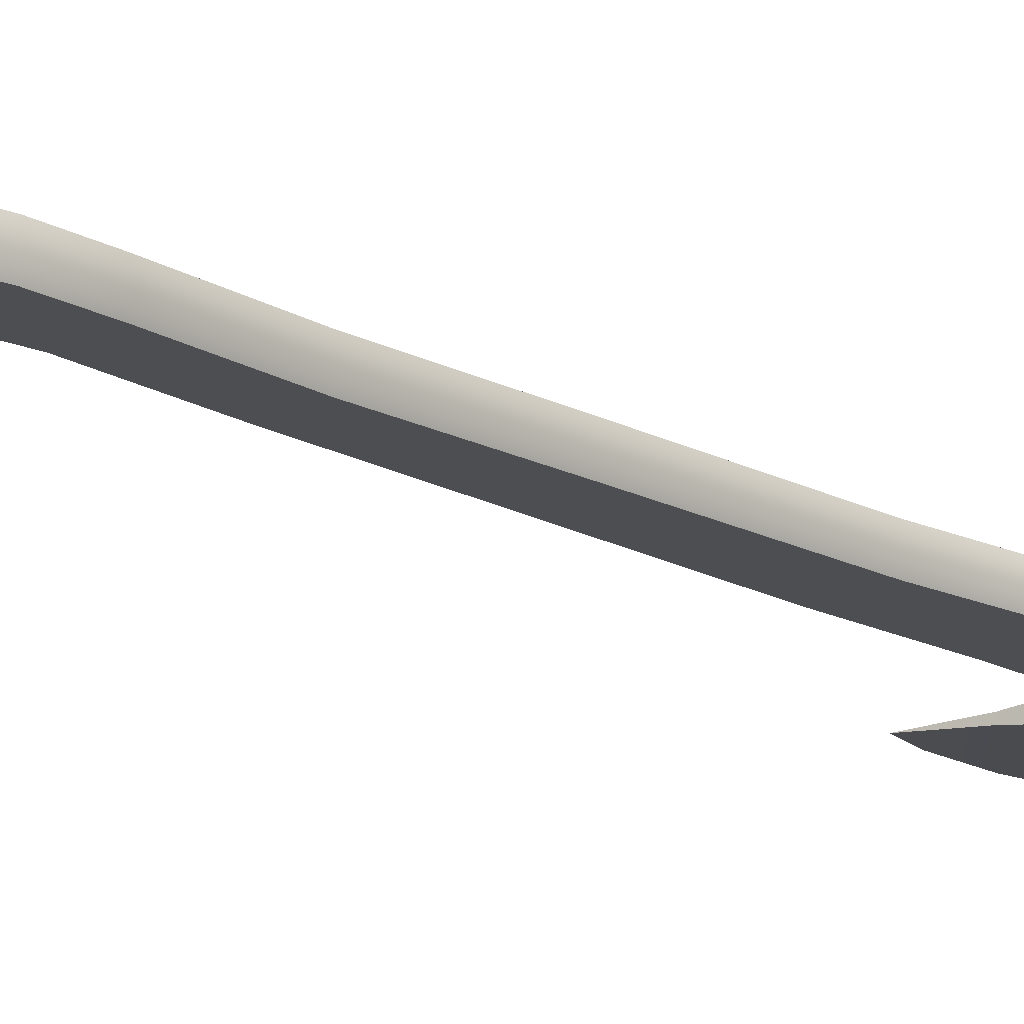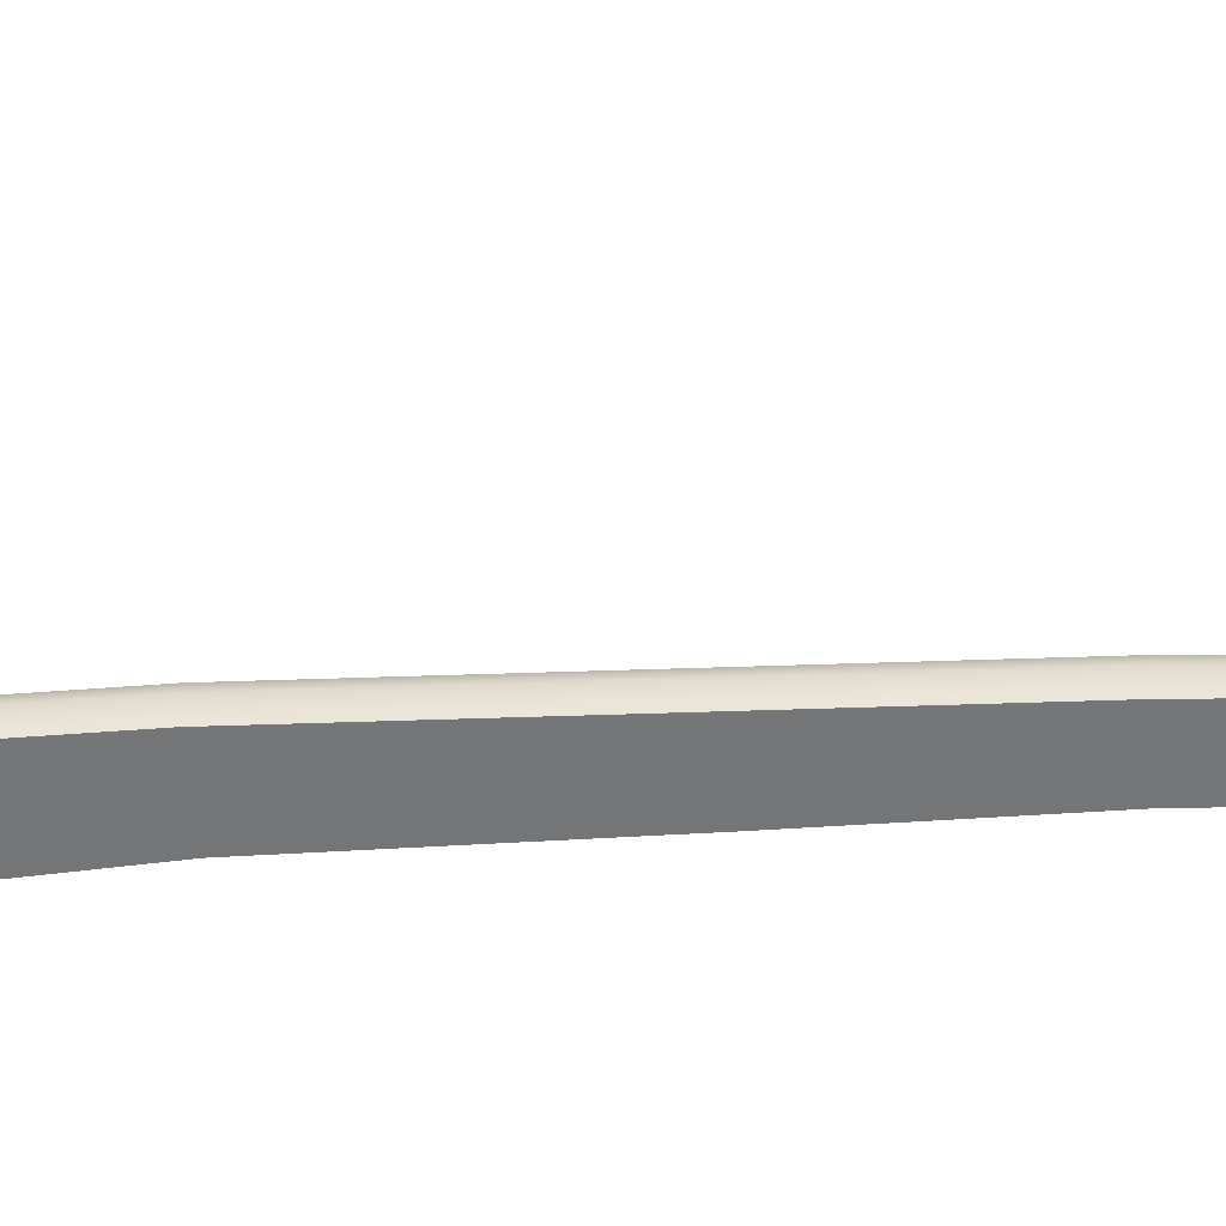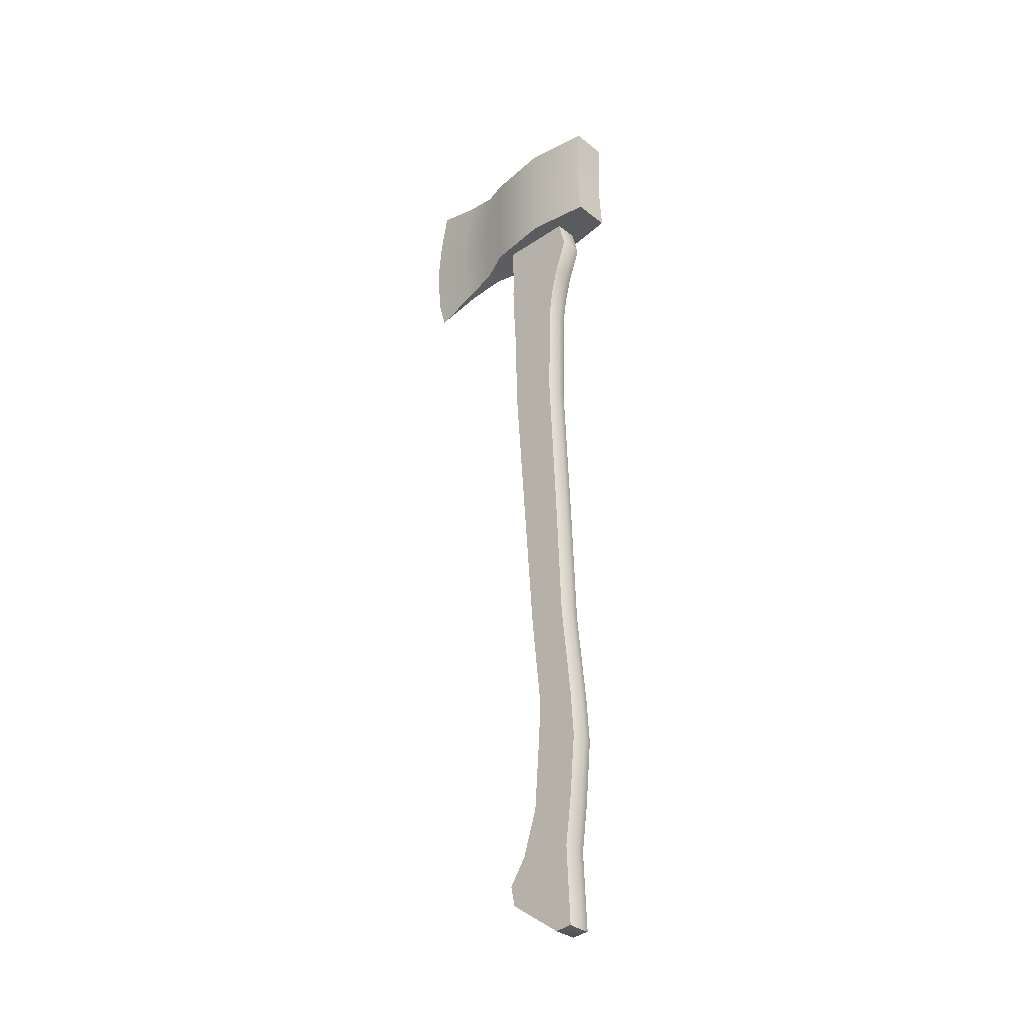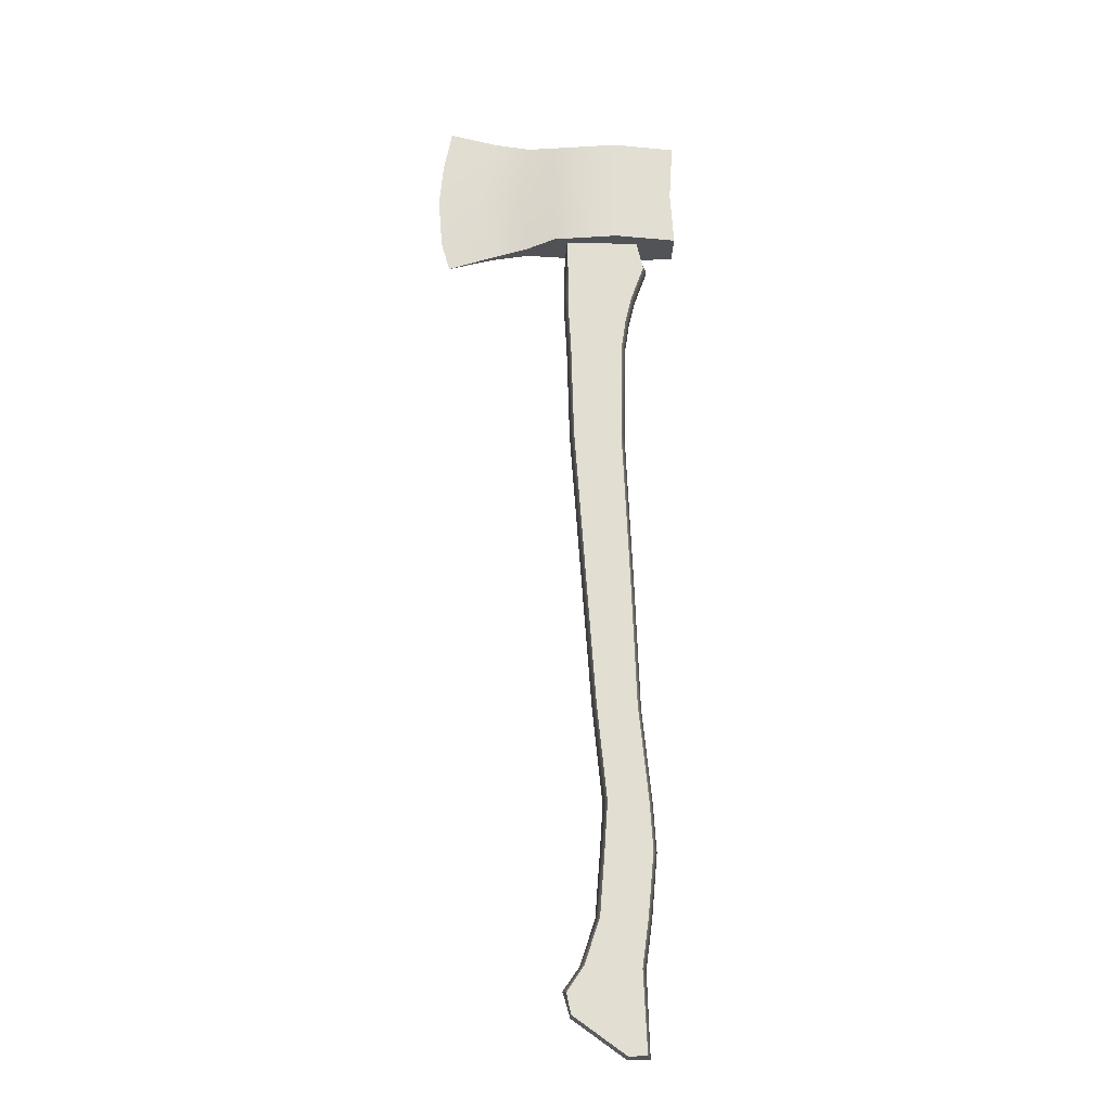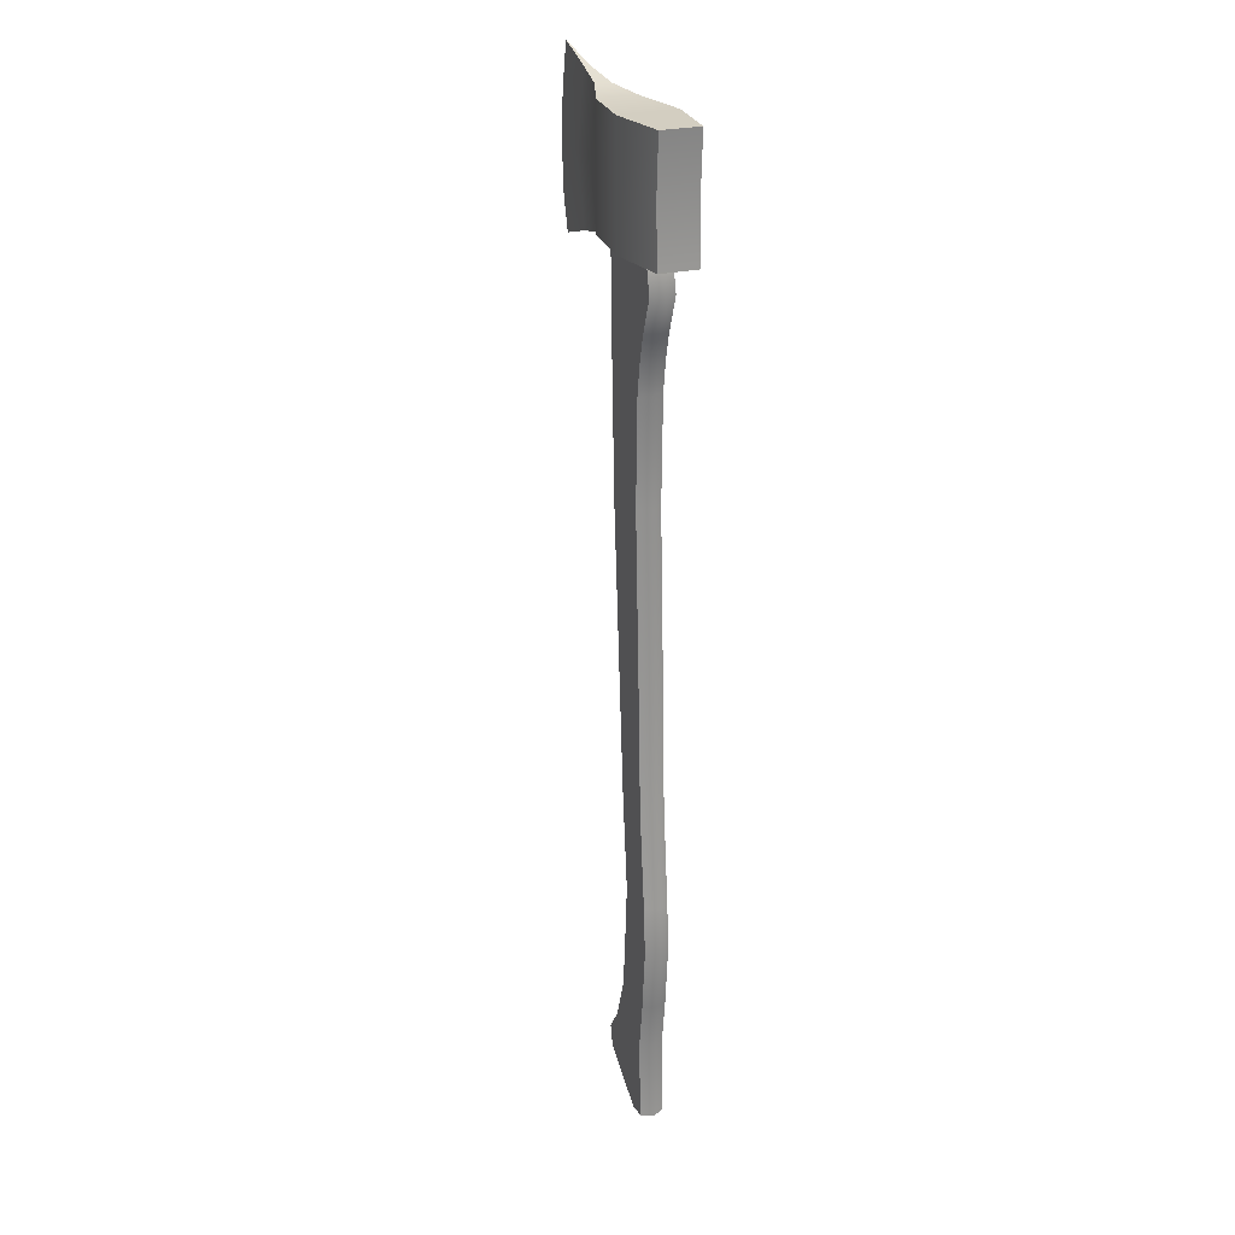
<metadata>
{"format":"obj","ext":"obj","renderer":"f3d","projection":"perspective","resolution":1024,"background":"white","views":[{"elev":-17.0,"azim":45.6,"up":"+Z"},{"elev":-56.5,"azim":-83.9,"up":"+Z"},{"elev":-33.1,"azim":43.1,"up":"+Y"},{"elev":-21.7,"azim":-1.5,"up":"+Y"},{"elev":25.0,"azim":67.2,"up":"+Y"}]}
</metadata>
<code>
g default
v -8.795 130.3 -2.56
v 8.49 130.2 -2.56
v -8.788 114.9 2.56
v 8.497 114.9 2.56
v 0.00022 114.9 3.752
v -0.00728 130.2 -3.752
v -12.64 131 -1.023
v -12.63 114.1 1.023
v -17.67 132.1 -0.3873
v -17.66 113 0.3872
v -23.99 111.2 -1.9e-05
v -24 133.9 -1.9e-05
v -13.76 122.4 1.174
v -19.29 122.3 0.5183
v -25.68 122.3 -1.9e-05
v -19.29 122.3 -0.5184
v -13.76 122.4 -1.174
v -8.792 122.4 -2.56
v -0.003439 122.4 -3.752
v 8.028 122.4 -2.56
v 8.028 122.4 2.56
v -0.003439 122.4 3.752
v -8.792 122.4 2.56
v -12.64 131 1.023
v -17.67 132.1 0.3872
v -25.15 128 -1.9e-05
v 8.49 130.2 2.56
v -0.007262 130.2 3.752
v -8.795 130.2 2.56
v -25.14 115.2 -1.9e-05
v -17.66 113 -0.3873
v -12.63 114.1 -1.023
v -8.788 114.9 -2.56
v 0.000228 114.9 -3.752
v 8.497 114.9 -2.56
g FireAxe
f 34 5 3 33
f 6 28 27 2
f 35 4 5 34
f 1 29 28 6
f 33 3 8 32
f 29 1 7 24
f 32 8 10 31
f 24 7 9 25
f 9 26 12
f 31 10 11
f 10 30 11
f 25 9 12
f 34 33 18 19
f 3 5 22 23
f 2 27 21 20
f 35 34 19 20
f 27 28 22 21
f 33 32 17 18
f 29 24 13 23
f 32 31 16 17
f 24 25 14 13
f 31 30 15 16
f 25 26 15 14
f 19 18 1 6
f 23 22 28 29
f 20 19 6 2
f 1 18 17 7
f 7 17 16 9
f 9 16 15 26
f 25 12 26
f 20 21 4 35
f 21 22 5 4
f 3 23 13 8
f 8 13 14 10
f 10 14 15 30
f 31 11 30
g default
v -6.994 115.4 1.526
v 2.982 115.4 1.526
v -6.994 115.4 -1.675
v 2.982 115.4 -1.675
v -6.813 110.3 1.526
v 4.021 110.9 1.526
v -6.813 110.3 -1.675
v 4.021 110.9 -1.675
v -6.051 84.65 1.526
v -6.051 84.65 -1.675
v 0.5173 84.66 -1.675
v 0.5173 84.66 1.526
v -1.895 32.02 1.526
v -1.895 32.02 -1.675
v 3.528 32.02 -1.675
v 3.528 32.02 1.526
v -6.703 4.759 1.526
v -6.703 4.759 -1.675
v 0.4117 -0.3356 -1.675
v 0.4117 -0.3356 1.526
v 1.38 102.4 -1.675
v -6.685 102.3 -1.675
v -6.685 102.3 1.526
v 1.38 102.4 1.526
v -3.211 45.13 1.526
v 2.203 45.13 1.526
v 2.203 45.13 -1.675
v -3.211 45.13 -1.675
v 3.949 25.64 -1.675
v -2.312 25.63 -1.675
v -2.312 25.63 1.526
v 3.949 25.64 1.526
v 3.183 17.07 -1.675
v -2.976 17.07 -1.675
v -2.976 17.07 1.526
v 3.183 17.07 1.526
v 2.311 10.51 -1.675
v -4.978 10.94 -1.675
v -4.978 10.94 1.526
v 2.311 10.51 1.526
v -7.284 7.522 1.526
v 2.786 -0.1227 1.526
v 2.786 -0.1227 -1.675
v -7.284 7.522 -1.675
v 1.525 62.67 1.526
v 1.525 62.67 -1.675
v -4.471 62.66 -1.675
v -4.471 62.66 1.526
v 2.267 106 -1.675
v -6.841 106.4 -1.675
v -6.841 106.4 1.526
v 2.267 106 1.526
v 0.8262 98.55 -1.675
v -6.442 98.54 -1.675
v -6.442 98.54 1.526
v 0.8262 98.55 1.526
v 1.386 98.55 -0.07456
v 1.94 102.4 -0.07456
v 2.827 106 -0.07456
v 4.581 110.9 -0.07456
v 2.982 115.4 -0.07456
v -6.994 115.4 -0.07456
v -7.372 110.2 -0.07456
v -7.401 106.4 -0.07456
v -7.245 102.3 -0.07456
v -7.002 98.54 -0.07456
v -6.611 84.65 -0.07456
v -5.031 62.66 -0.07456
v -3.771 45.13 -0.07456
v -2.455 32.02 -0.07456
v -2.872 25.63 -0.07456
v -3.537 17.07 -0.07456
v -5.537 10.97 -0.07456
v -7.73 7.86 -0.07456
v -6.703 4.759 -0.07456
v 0.4117 -0.3356 -0.07456
v 3.232 -0.4614 -0.07456
v 2.871 10.49 -0.07456
v 3.743 17.07 -0.07456
v 4.509 25.64 -0.07456
v 4.088 32.02 -0.07456
v 2.764 45.13 -0.07456
v 2.085 62.67 -0.07456
v 1.078 84.66 -0.07456
g Handle
f 110 111 55 52
f 36 40 41 37
f 41 95 96 37
f 39 43 42 38
f 42 98 97 38
f 98 99 86 40
f 42 43 84 85
f 95 94 84 43
f 40 86 87 41
f 102 103 83 44
f 46 81 82 45
f 119 118 81 46
f 47 44 83 80
f 105 106 66 48
f 49 50 64 65
f 116 115 64 50
f 48 66 67 51
f 89 101 100 57
f 88 89 57 56
f 91 92 93 59
f 58 90 91 59
f 49 105 104 63
f 50 49 63 62
f 51 116 117 61
f 48 51 61 60
f 69 107 106 65
f 68 69 65 64
f 71 114 115 67
f 66 70 71 67
f 73 108 107 69
f 72 73 69 68
f 75 113 114 71
f 70 74 75 71
f 79 109 108 73
f 78 79 73 72
f 77 112 113 75
f 74 76 77 75
f 53 110 109 79
f 78 54 53 79
f 55 111 112 77
f 52 55 77 76
f 63 104 103 82
f 81 62 63 82
f 61 117 118 80
f 60 61 80 83
f 57 100 99 85
f 56 57 85 84
f 59 93 94 87
f 86 58 59 87
f 45 102 101 89
f 46 45 89 88
f 47 119 92 91
f 90 44 47 91
f 53 54 111 110
f 43 39 96 95
f 40 36 97 98
f 42 85 99 98
f 41 87 94 95
f 45 82 103 102
f 47 80 118 119
f 49 65 106 105
f 51 67 115 116
f 90 58 100 101
f 88 56 93 92
f 48 60 104 105
f 50 62 117 116
f 70 66 106 107
f 68 64 115 114
f 74 70 107 108
f 72 68 114 113
f 76 74 108 109
f 78 72 113 112
f 52 76 109 110
f 54 78 112 111
f 60 83 103 104
f 62 81 118 117
f 58 86 99 100
f 56 84 94 93
f 44 90 101 102
f 46 88 92 119

</code>
